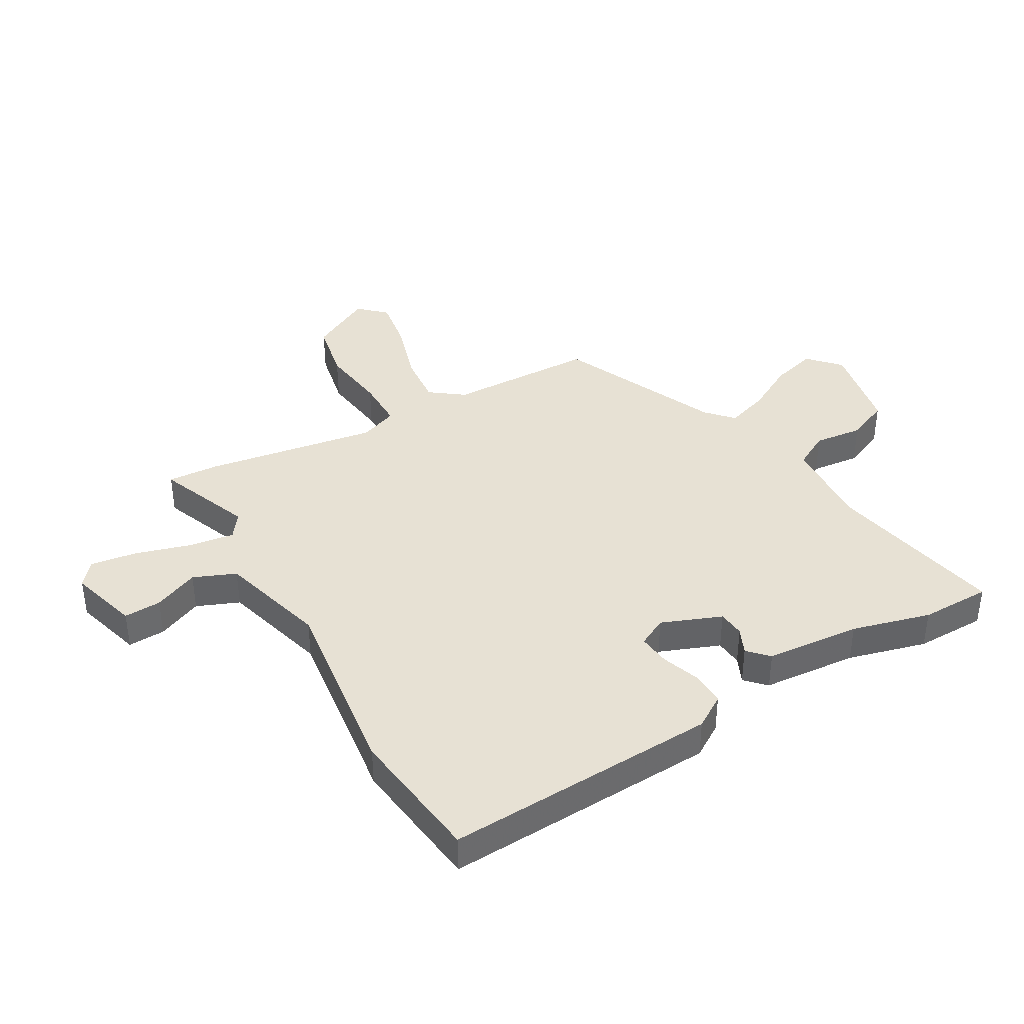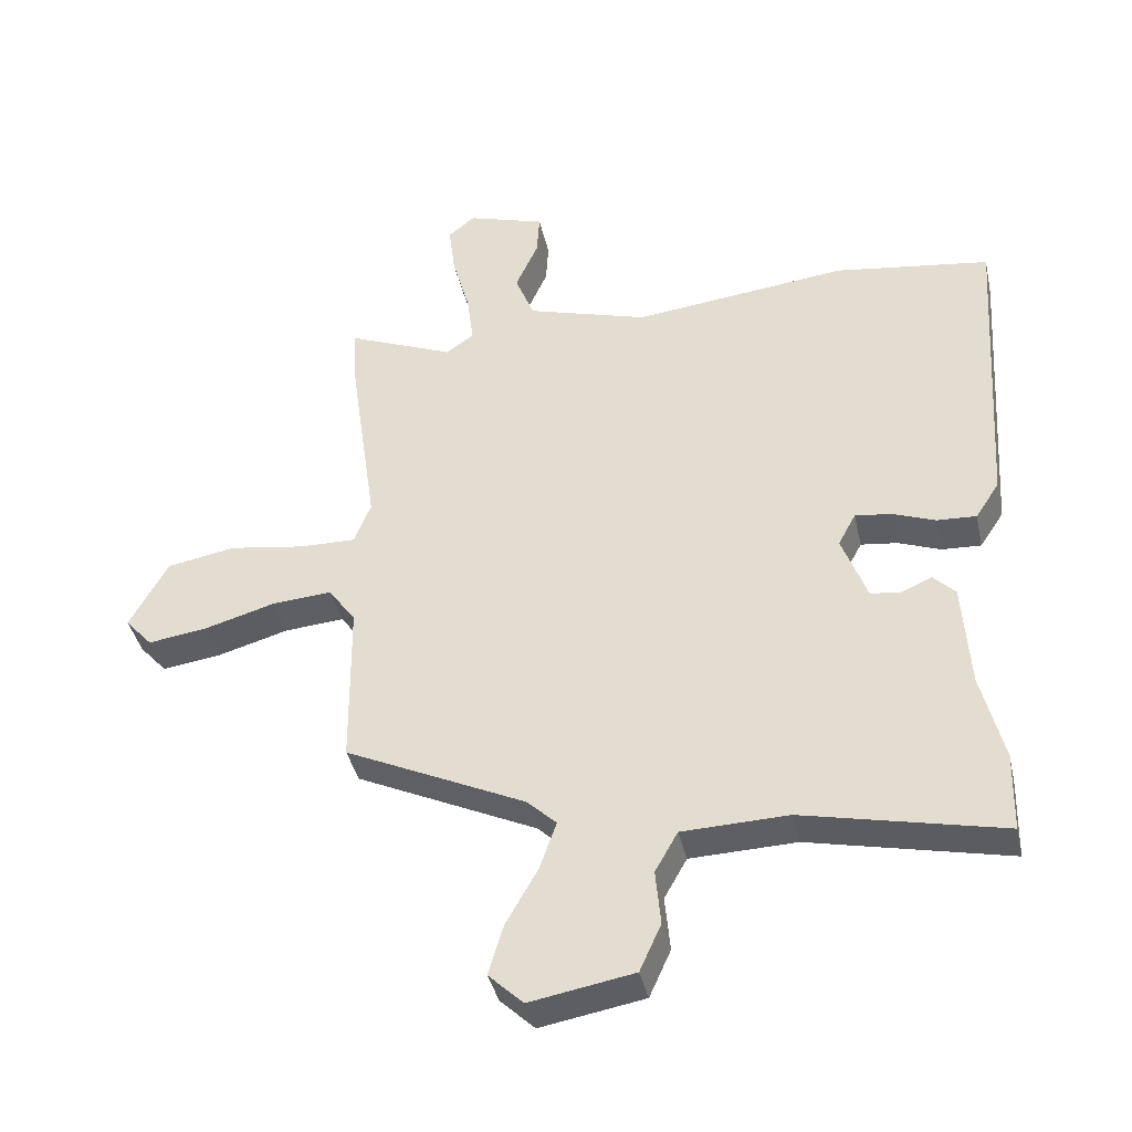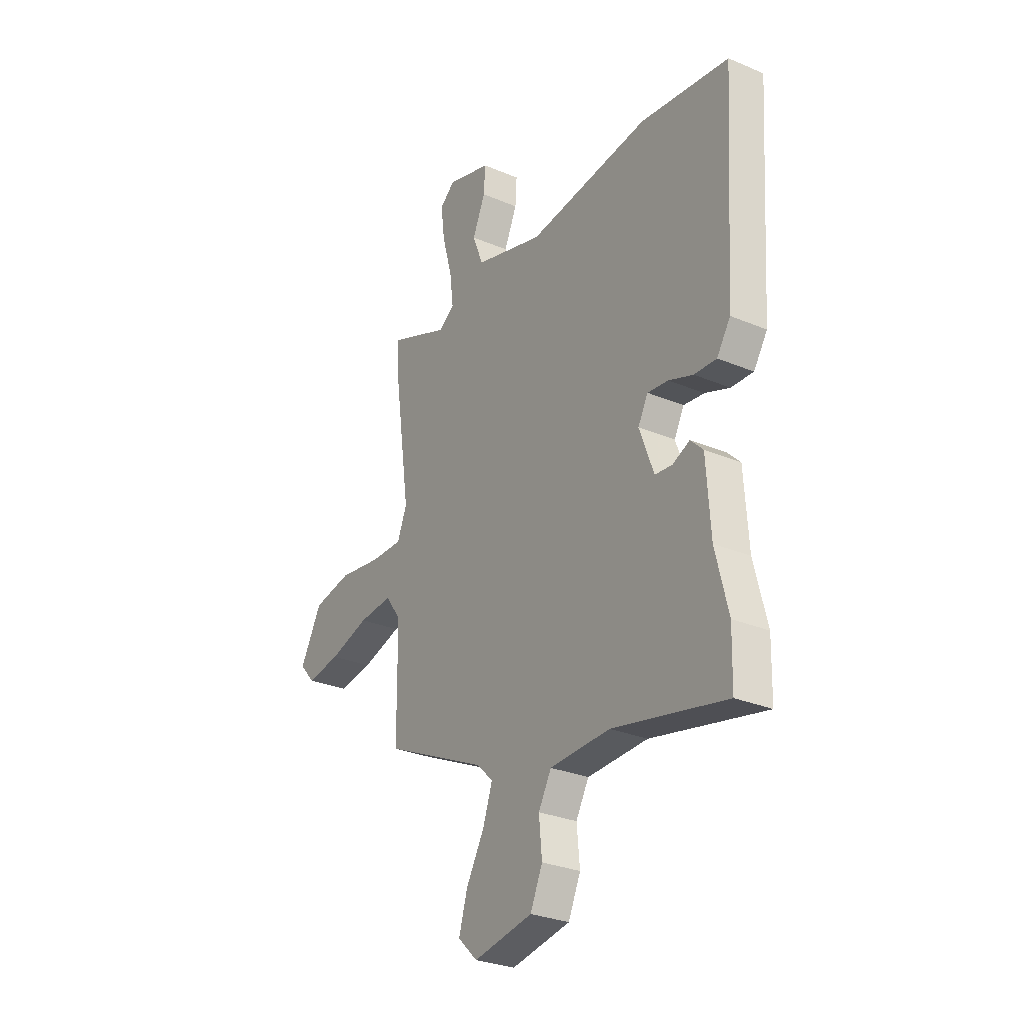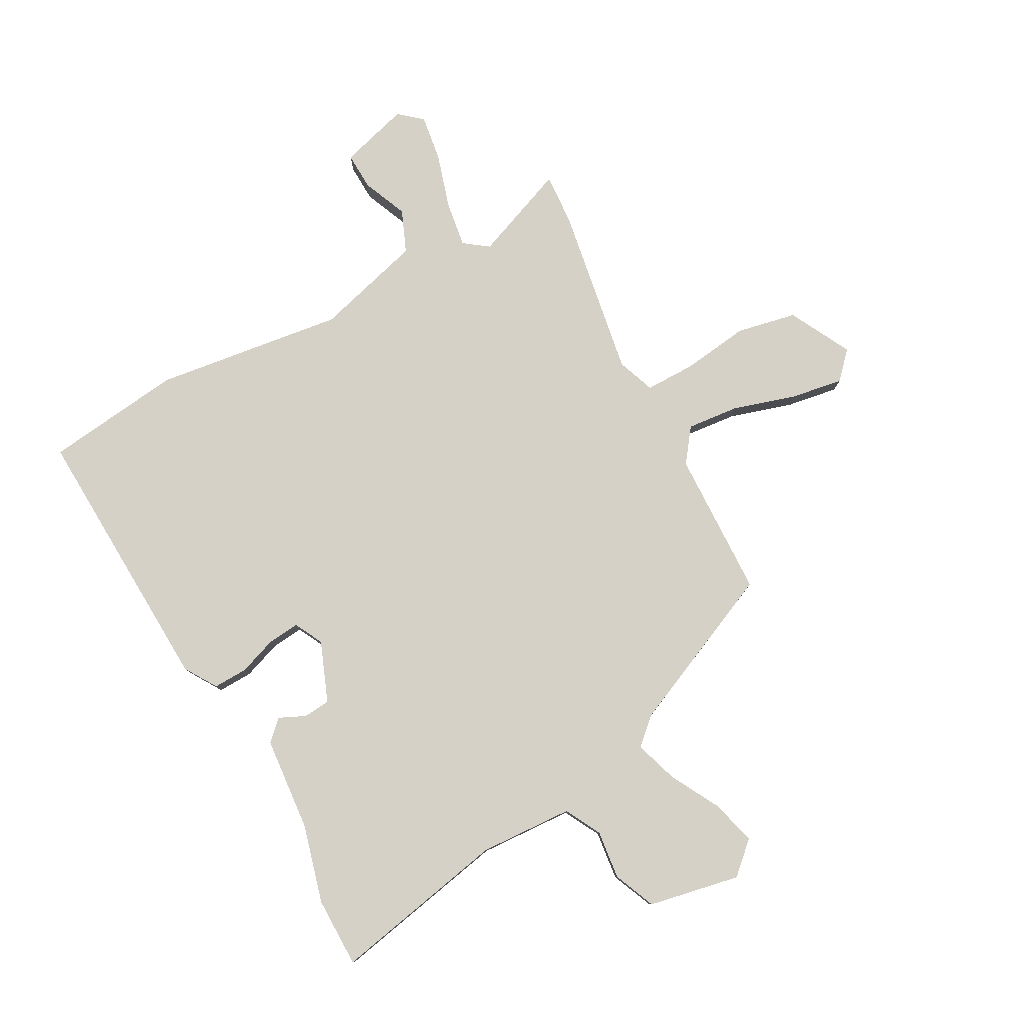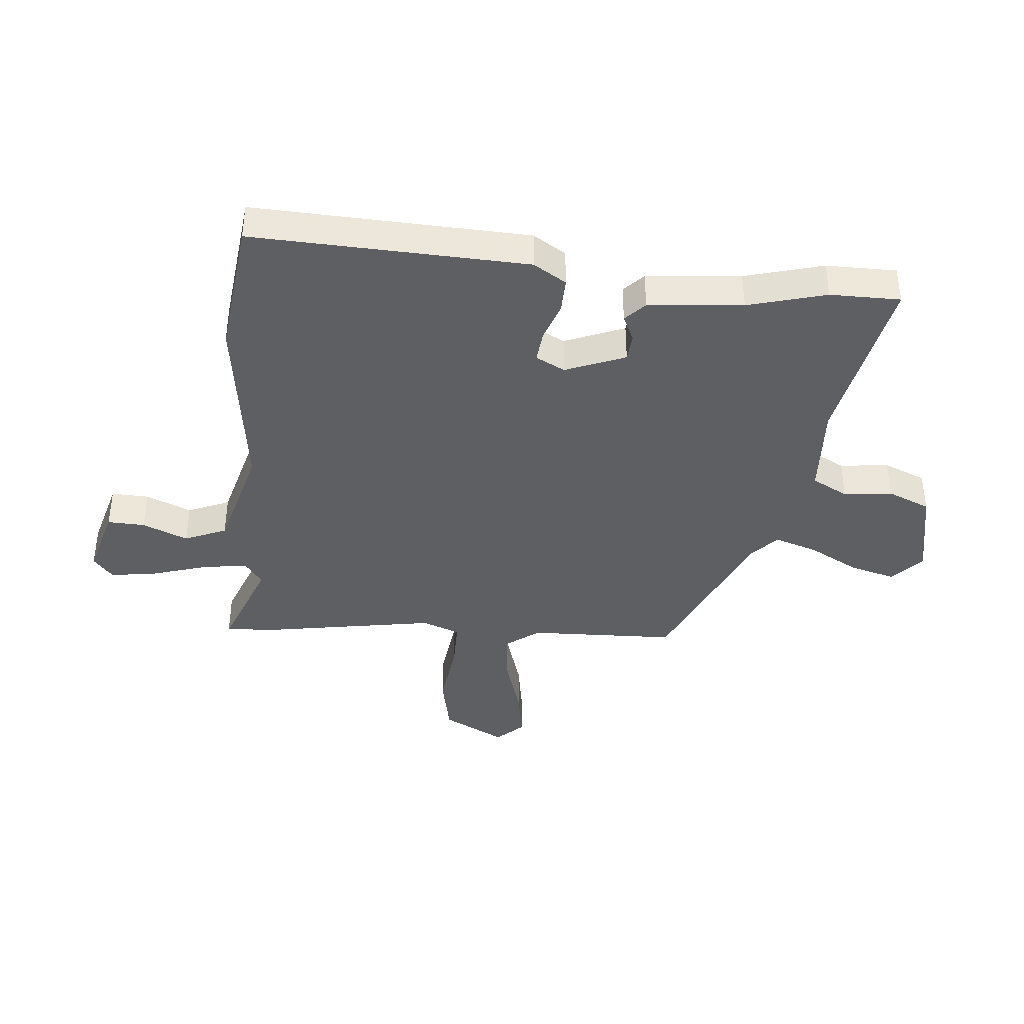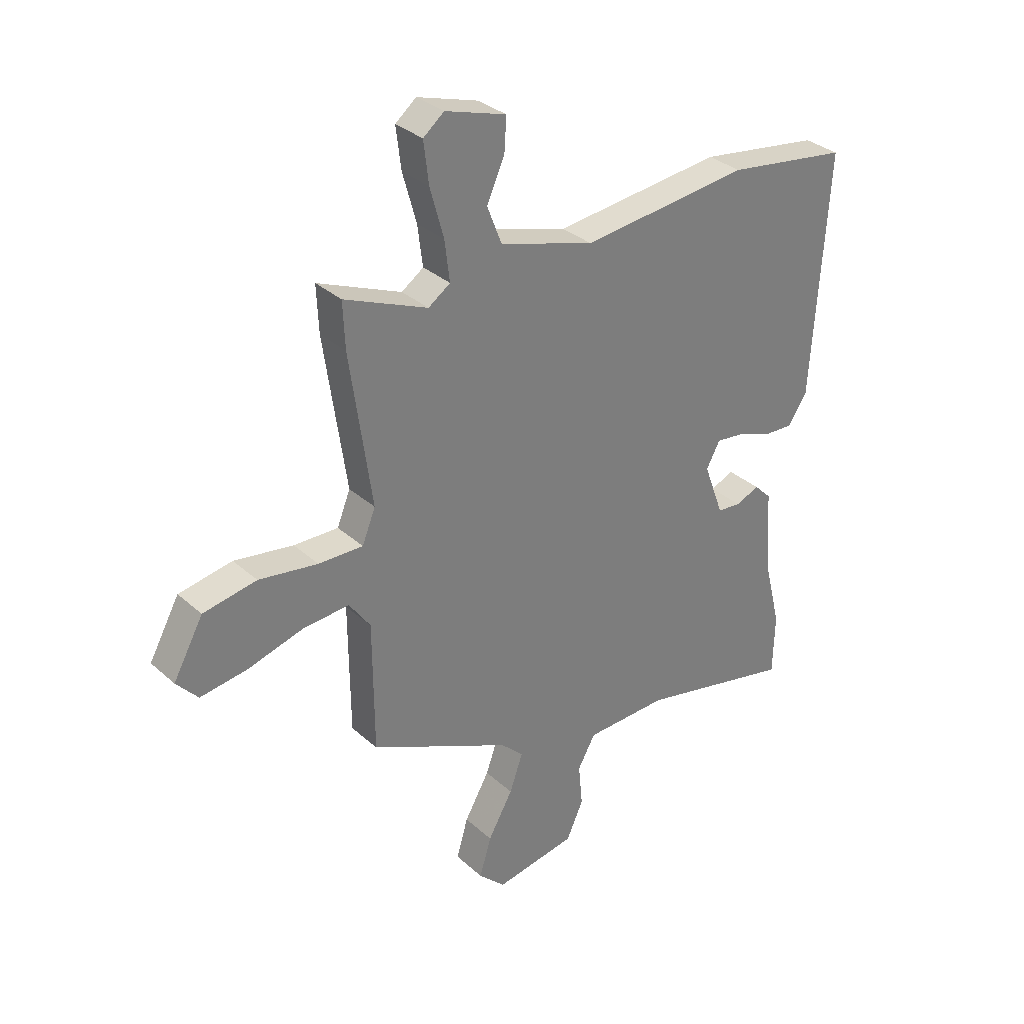
<metadata>
{"format":"obj","ext":"obj","renderer":"f3d","projection":"perspective","resolution":1024,"background":"white","views":[{"elev":39.6,"azim":61.2,"up":"+Y"},{"elev":-39.7,"azim":12.5,"up":"+Z"},{"elev":-29.1,"azim":57.9,"up":"+Z"},{"elev":79.7,"azim":152.7,"up":"+Y"},{"elev":-39.9,"azim":86.1,"up":"+Y"},{"elev":32.3,"azim":-39.0,"up":"+Z"}]}
</metadata>
<code>
v -0.498 0.07 0.456
v -0.502 0.07 0.546
v -0.338 0.07 0.478
v -0.295 0.07 0.508
v -0.305 0.07 0.587
v -0.332 0.07 0.684
v -0.342 0.07 0.765
v -0.301 0.07 0.798
v -0.181 0.07 0.761
v -0.185 0.07 0.696
v -0.22 0.07 0.618
v -0.191 0.07 0.544
v -0.004 0.07 0.488
v 0.327 0.07 0.525
v 0.566 0.07 0.491
v 0.535 0.07 0.014
v 0.498 0.07 -0.042
v 0.438 0.07 -0.039
v 0.372 0.07 -0.014
v 0.316 0.07 -0.007
v 0.289 0.07 -0.057
v 0.328 0.07 -0.162
v 0.375 0.07 -0.167
v 0.421 0.07 -0.147
v 0.455 0.07 -0.181
v 0.466 0.07 -0.346
v 0.5 0.07 -0.483
v 0.497 0.07 -0.605
v 0.191 0.07 -0.537
v 0.028 0.07 -0.542
v -0.007 0.07 -0.604
v 0.001 0.07 -0.689
v -0.032 0.07 -0.762
v -0.192 0.07 -0.79
v -0.245 0.07 -0.739
v -0.222 0.07 -0.661
v -0.173 0.07 -0.575
v -0.147 0.07 -0.501
v -0.192 0.07 -0.458
v -0.47 0.07 -0.327
v -0.472 0.07 -0.07
v -0.514 0.07 -0.011
v -0.606 0.07 -0.018
v -0.715 0.07 -0.049
v -0.807 0.07 -0.062
v -0.849 0.07 -0.015
v -0.79 0.07 0.092
v -0.685 0.07 0.111
v -0.569 0.07 0.093
v -0.481 0.07 0.091
v -0.455 0.07 0.156
v -0.498 0 0.456
v -0.502 0 0.546
v -0.338 0 0.478
v -0.295 0 0.508
v -0.305 0 0.587
v -0.332 0 0.684
v -0.342 0 0.765
v -0.301 0 0.798
v -0.181 0 0.761
v -0.185 0 0.696
v -0.22 0 0.618
v -0.191 0 0.544
v -0.004 0 0.488
v 0.327 0 0.525
v 0.566 0 0.491
v 0.535 0 0.014
v 0.498 0 -0.042
v 0.438 0 -0.039
v 0.372 0 -0.014
v 0.316 0 -0.007
v 0.289 0 -0.057
v 0.328 0 -0.162
v 0.375 0 -0.167
v 0.421 0 -0.147
v 0.455 0 -0.181
v 0.466 0 -0.346
v 0.5 0 -0.483
v 0.497 0 -0.605
v 0.191 0 -0.537
v 0.028 0 -0.542
v -0.007 0 -0.604
v 0.001 0 -0.689
v -0.032 0 -0.762
v -0.192 0 -0.79
v -0.245 0 -0.739
v -0.222 0 -0.661
v -0.173 0 -0.575
v -0.147 0 -0.501
v -0.192 0 -0.458
v -0.47 0 -0.327
v -0.472 0 -0.07
v -0.514 0 -0.011
v -0.606 0 -0.018
v -0.715 0 -0.049
v -0.807 0 -0.062
v -0.849 0 -0.015
v -0.79 0 0.092
v -0.685 0 0.111
v -0.569 0 0.093
v -0.481 0 0.091
v -0.455 0 0.156
f 46 47 48 49
f 46 49 50
f 43 44 45 46
f 42 43 46 50
f 41 42 50 51
f 39 40 41 51
f 34 35 36 37
f 34 37 38
f 31 32 33 34
f 30 31 34 38
f 29 30 38 39
f 26 27 28 29
f 23 24 25 26
f 22 23 26 29
f 21 22 29 39
f 16 17 18 19
f 16 19 20
f 13 14 15 16
f 12 13 16 20
f 8 9 10 11
f 8 11 12
f 5 6 7 8
f 4 5 8 12
f 3 4 12 20
f 20 21 39 51
f 3 20 51
f 1 2 3 51
f 100 99 98 97
f 101 100 97
f 97 96 95 94
f 101 97 94 93
f 102 101 93 92
f 102 92 91 90
f 88 87 86 85
f 89 88 85
f 85 84 83 82
f 89 85 82 81
f 90 89 81 80
f 80 79 78 77
f 77 76 75 74
f 80 77 74 73
f 90 80 73 72
f 70 69 68 67
f 71 70 67
f 67 66 65 64
f 71 67 64 63
f 62 61 60 59
f 63 62 59
f 59 58 57 56
f 63 59 56 55
f 71 63 55 54
f 102 90 72 71
f 102 71 54
f 102 54 53 52
f 1 52 53 2
f 2 53 54 3
f 3 54 55 4
f 4 55 56 5
f 5 56 57 6
f 6 57 58 7
f 7 58 59 8
f 8 59 60 9
f 9 60 61 10
f 10 61 62 11
f 11 62 63 12
f 12 63 64 13
f 13 64 65 14
f 14 65 66 15
f 15 66 67 16
f 16 67 68 17
f 17 68 69 18
f 18 69 70 19
f 19 70 71 20
f 20 71 72 21
f 21 72 73 22
f 22 73 74 23
f 23 74 75 24
f 24 75 76 25
f 25 76 77 26
f 26 77 78 27
f 27 78 79 28
f 28 79 80 29
f 29 80 81 30
f 30 81 82 31
f 31 82 83 32
f 32 83 84 33
f 33 84 85 34
f 34 85 86 35
f 35 86 87 36
f 36 87 88 37
f 37 88 89 38
f 38 89 90 39
f 39 90 91 40
f 40 91 92 41
f 41 92 93 42
f 42 93 94 43
f 43 94 95 44
f 44 95 96 45
f 45 96 97 46
f 46 97 98 47
f 47 98 99 48
f 48 99 100 49
f 49 100 101 50
f 50 101 102 51
f 51 102 52 1

</code>
